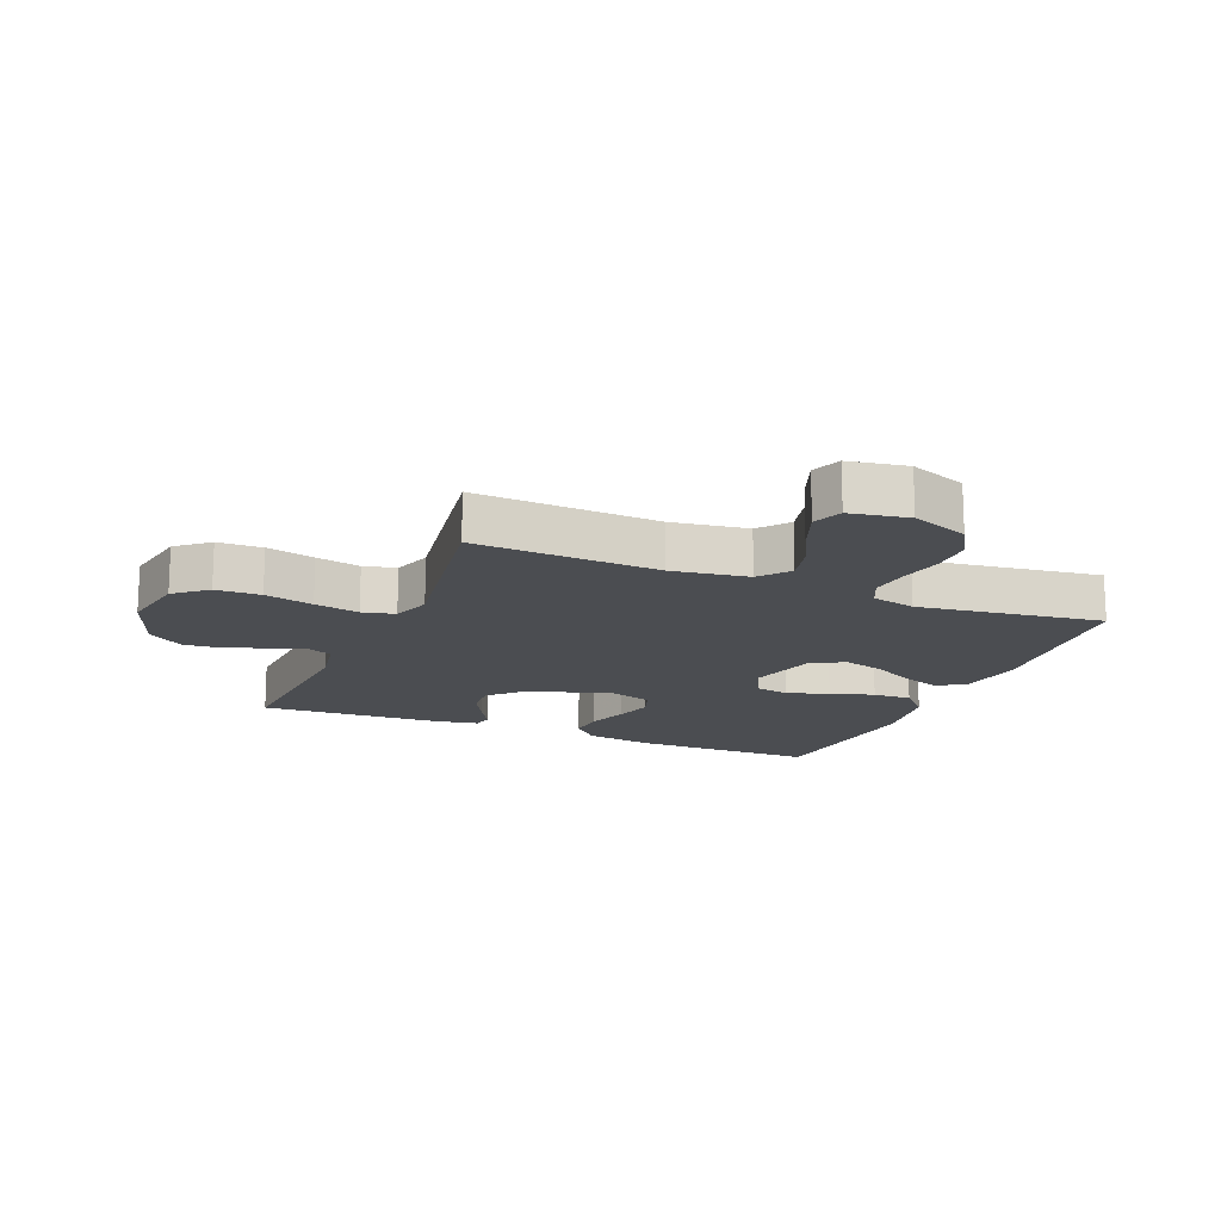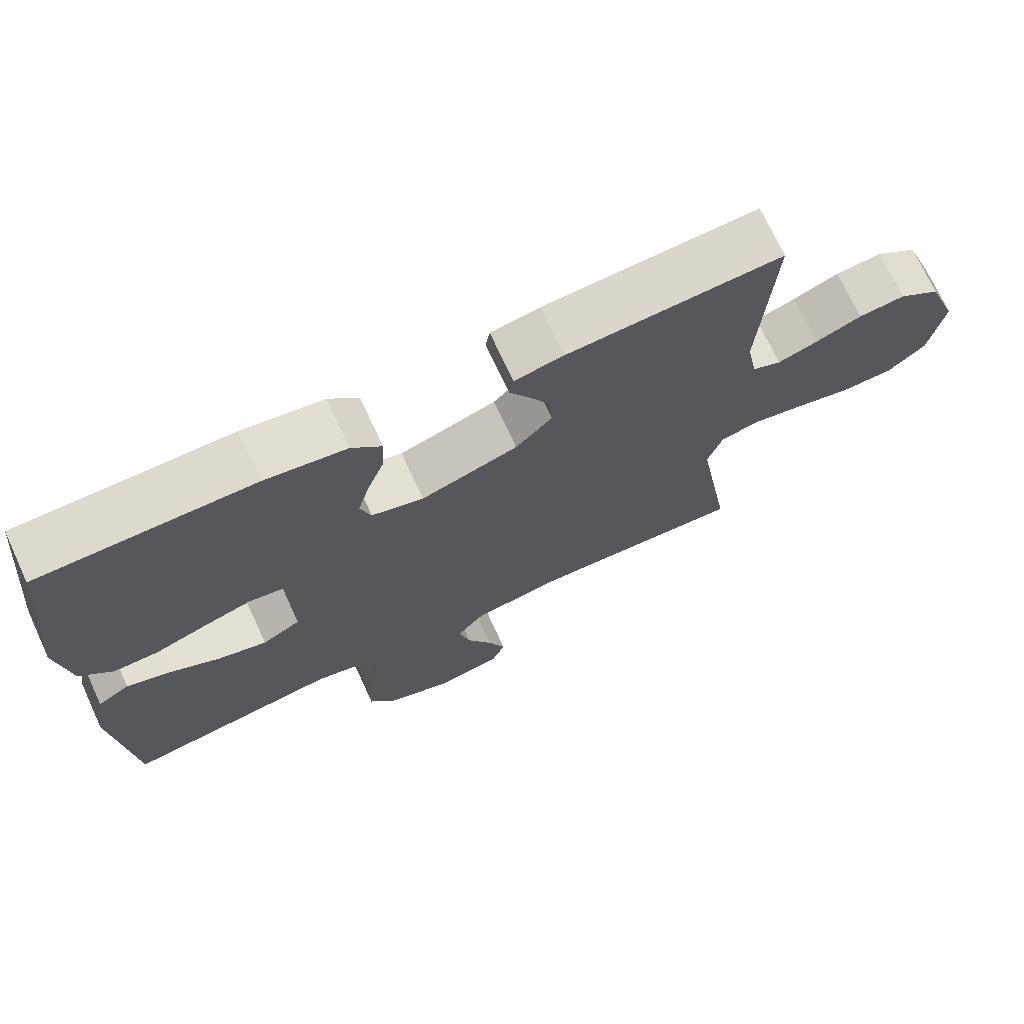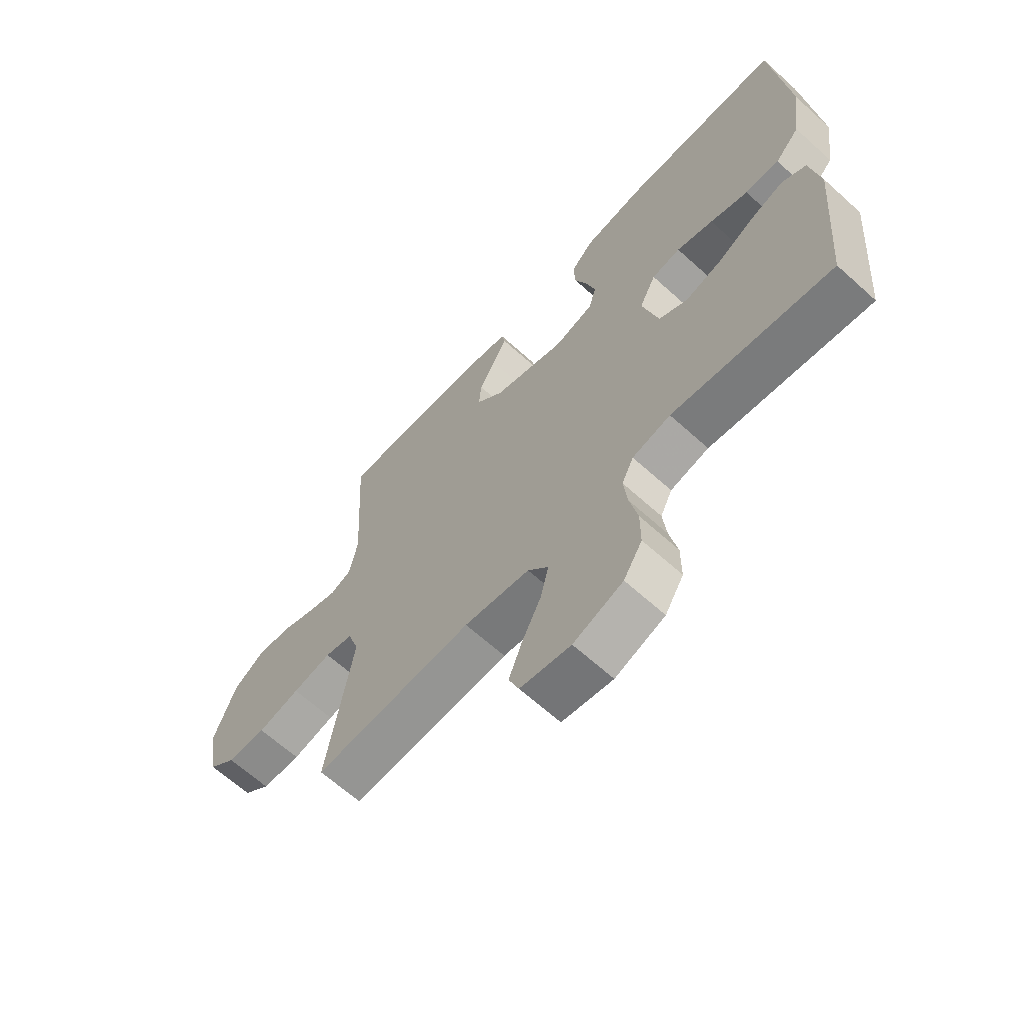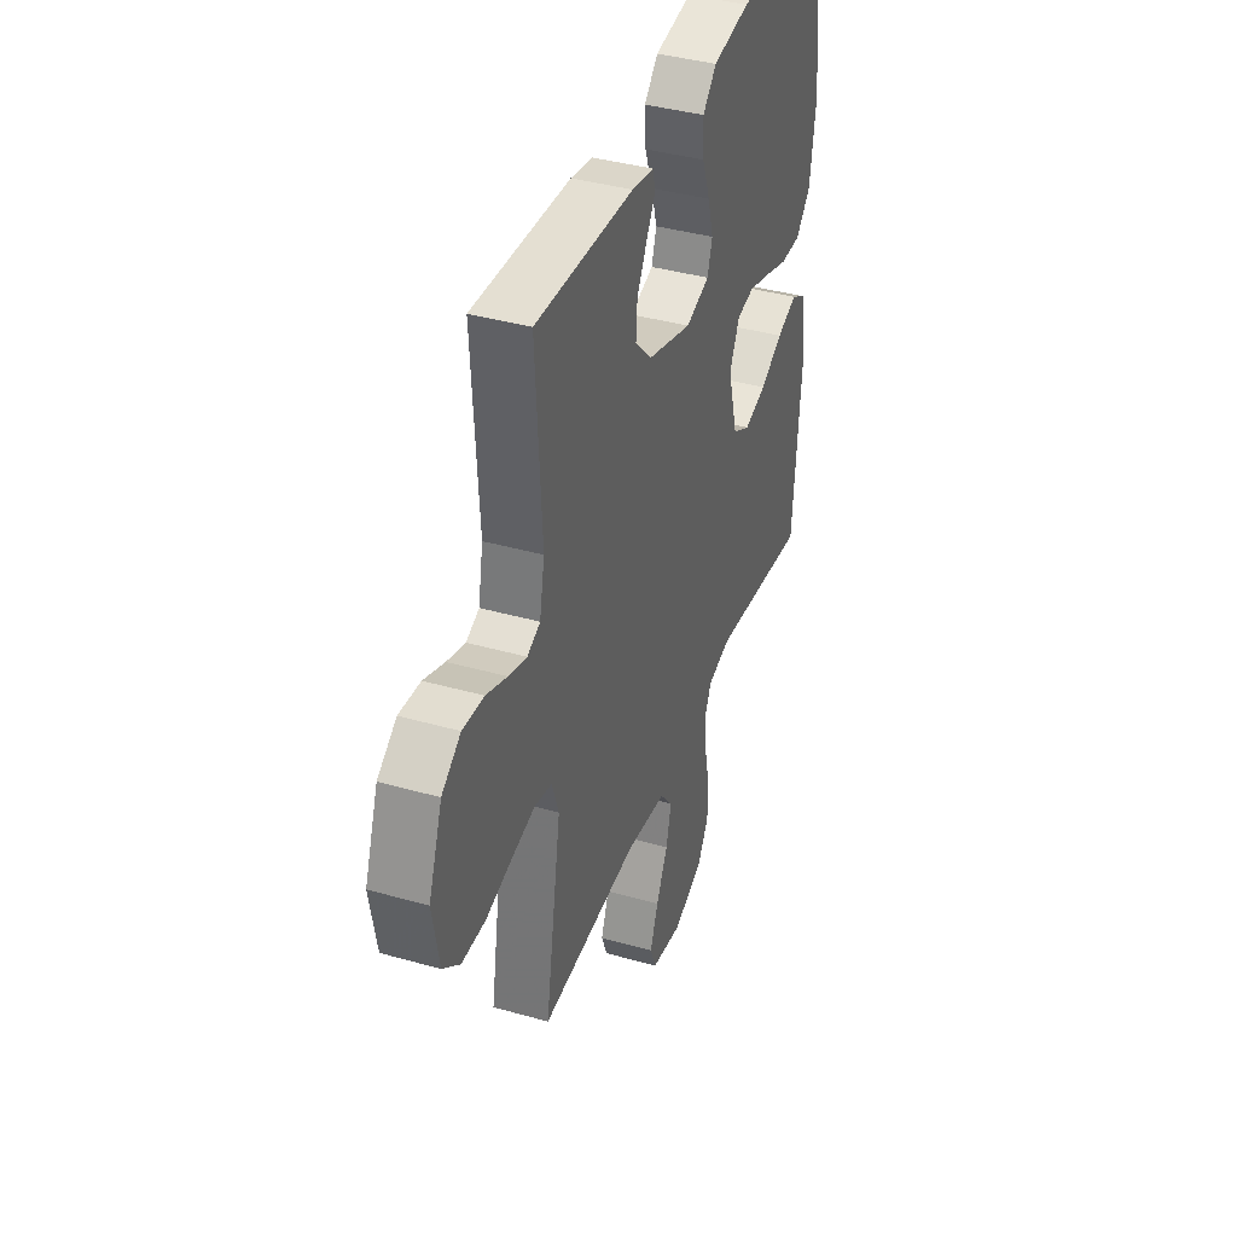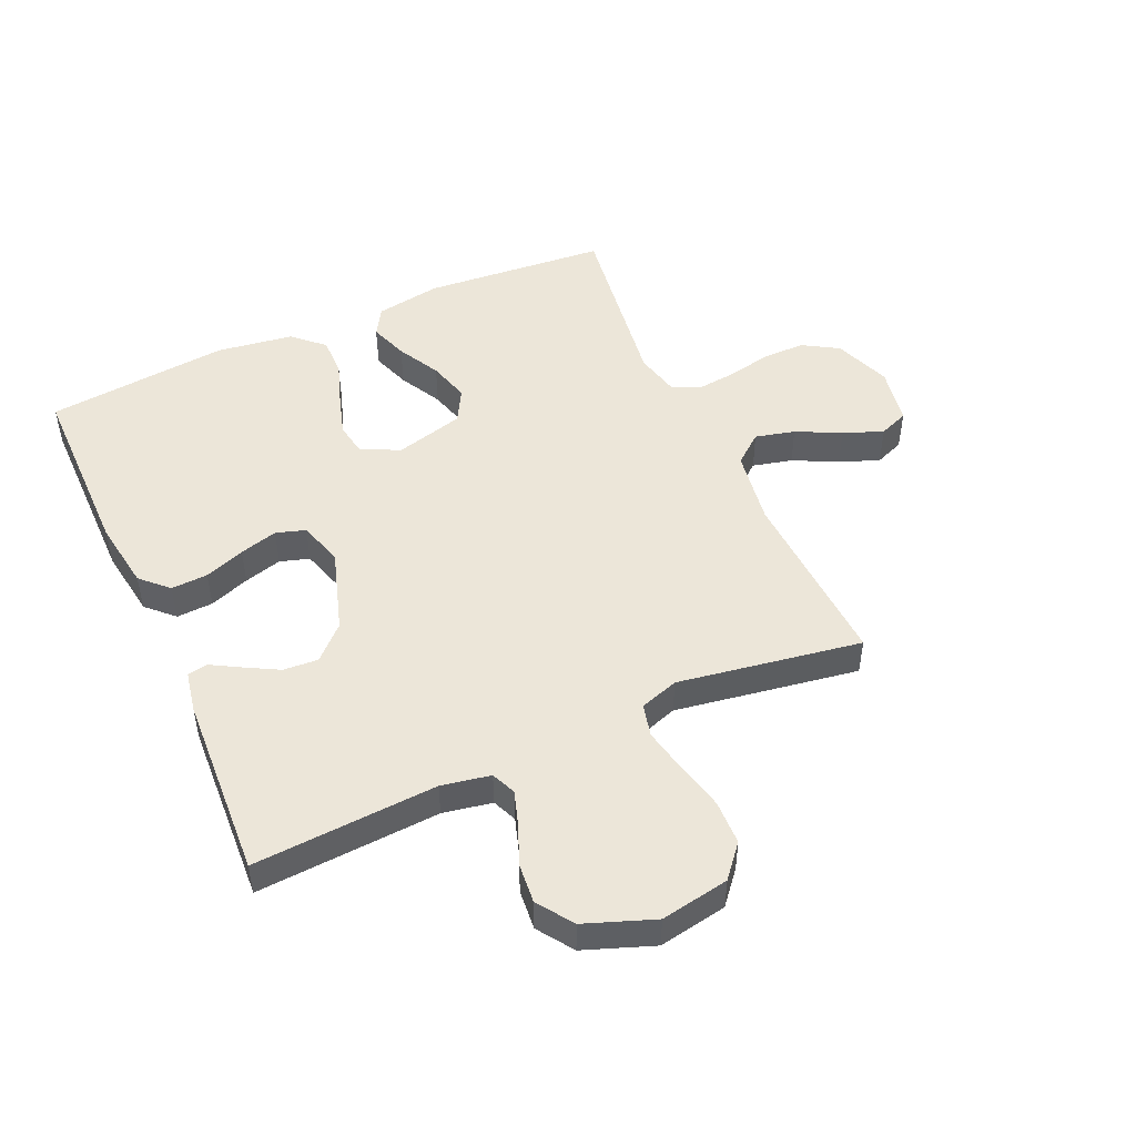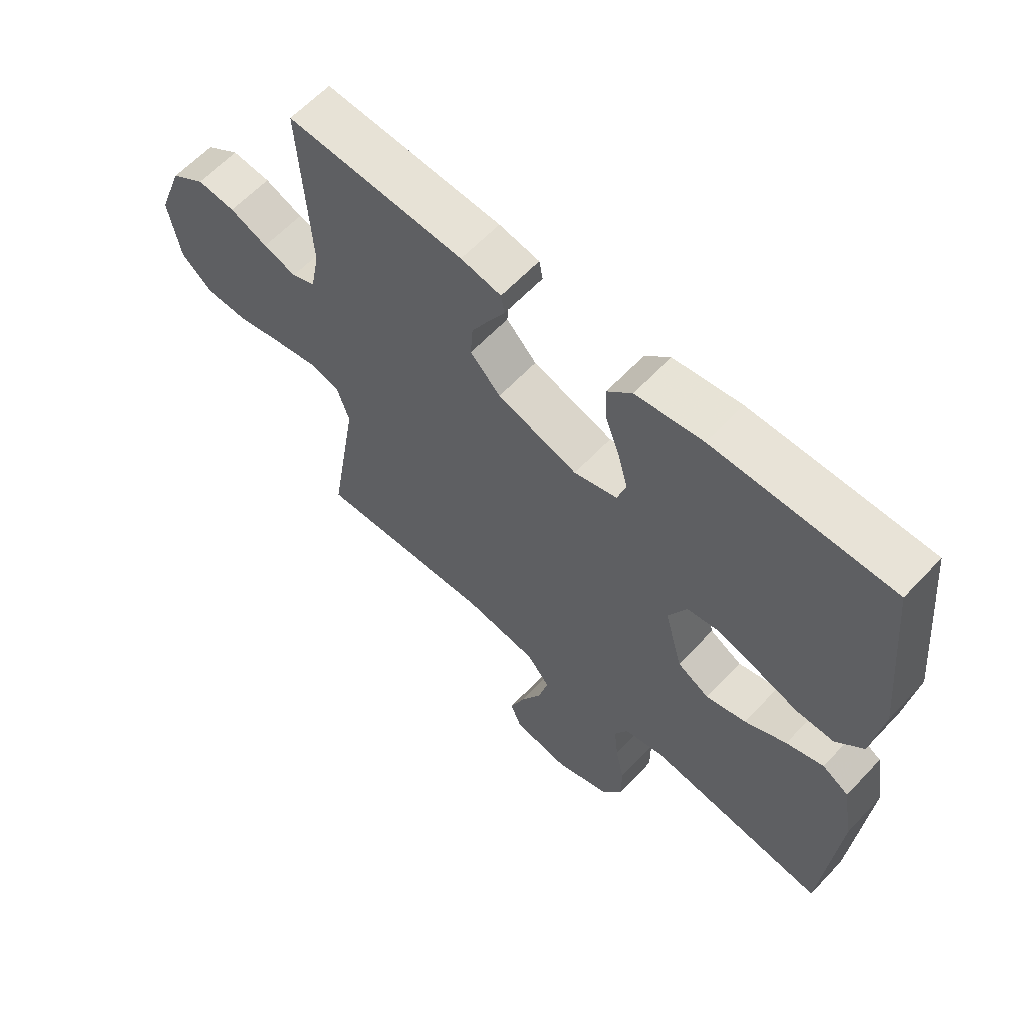
<metadata>
{"format":"obj","ext":"obj","renderer":"f3d","projection":"perspective","resolution":1024,"background":"white","views":[{"elev":-15.9,"azim":157.4,"up":"+Y"},{"elev":71.9,"azim":-24.8,"up":"+Z"},{"elev":-65.0,"azim":-132.3,"up":"+Z"},{"elev":39.6,"azim":109.4,"up":"+Z"},{"elev":49.0,"azim":65.8,"up":"+Y"},{"elev":61.7,"azim":-137.0,"up":"+Z"}]}
</metadata>
<code>
v 0.5 0.07 -0.5
v 0.2 0.07 -0.485
v 0.076 0.07 -0.504
v 0.037 0.07 -0.552
v 0.053 0.07 -0.617
v 0.089 0.07 -0.689
v 0.114 0.07 -0.754
v 0.095 0.07 -0.802
v 0 0.07 -0.819
v -0.093 0.07 -0.784
v -0.128 0.07 -0.726
v -0.128 0.07 -0.656
v -0.113 0.07 -0.585
v -0.106 0.07 -0.521
v -0.128 0.07 -0.475
v -0.2 0.07 -0.458
v -0.5 0.07 -0.5
v -0.525 0.07 -0.2
v -0.507 0.07 -0.092
v -0.462 0.07 -0.065
v -0.399 0.07 -0.087
v -0.329 0.07 -0.124
v -0.261 0.07 -0.143
v -0.207 0.07 -0.113
v -0.177 0.07 0
v -0.208 0.07 0.063
v -0.262 0.07 0.072
v -0.331 0.07 0.051
v -0.402 0.07 0.027
v -0.466 0.07 0.026
v -0.512 0.07 0.075
v -0.53 0.07 0.2
v -0.5 0.07 0.5
v -0.2 0.07 0.501
v -0.086 0.07 0.484
v -0.044 0.07 0.441
v -0.047 0.07 0.381
v -0.071 0.07 0.315
v -0.088 0.07 0.253
v -0.073 0.07 0.205
v 0 0.07 0.183
v 0.136 0.07 0.226
v 0.187 0.07 0.279
v 0.183 0.07 0.336
v 0.153 0.07 0.391
v 0.126 0.07 0.438
v 0.132 0.07 0.471
v 0.2 0.07 0.484
v 0.5 0.07 0.5
v 0.482 0.07 0.2
v 0.497 0.07 0.12
v 0.537 0.07 0.103
v 0.593 0.07 0.121
v 0.657 0.07 0.147
v 0.722 0.07 0.153
v 0.78 0.07 0.113
v 0.822 0.07 0
v 0.802 0.07 -0.112
v 0.75 0.07 -0.156
v 0.677 0.07 -0.158
v 0.598 0.07 -0.139
v 0.525 0.07 -0.124
v 0.472 0.07 -0.137
v 0.451 0.07 -0.2
v 0.5 0 -0.5
v 0.2 0 -0.485
v 0.076 0 -0.504
v 0.037 0 -0.552
v 0.053 0 -0.617
v 0.089 0 -0.689
v 0.114 0 -0.754
v 0.095 0 -0.802
v 0 0 -0.819
v -0.093 0 -0.784
v -0.128 0 -0.726
v -0.128 0 -0.656
v -0.113 0 -0.585
v -0.106 0 -0.521
v -0.128 0 -0.475
v -0.2 0 -0.458
v -0.5 0 -0.5
v -0.525 0 -0.2
v -0.507 0 -0.092
v -0.462 0 -0.065
v -0.399 0 -0.087
v -0.329 0 -0.124
v -0.261 0 -0.143
v -0.207 0 -0.113
v -0.177 0 0
v -0.208 0 0.063
v -0.262 0 0.072
v -0.331 0 0.051
v -0.402 0 0.027
v -0.466 0 0.026
v -0.512 0 0.075
v -0.53 0 0.2
v -0.5 0 0.5
v -0.2 0 0.501
v -0.086 0 0.484
v -0.044 0 0.441
v -0.047 0 0.381
v -0.071 0 0.315
v -0.088 0 0.253
v -0.073 0 0.205
v 0 0 0.183
v 0.136 0 0.226
v 0.187 0 0.279
v 0.183 0 0.336
v 0.153 0 0.391
v 0.126 0 0.438
v 0.132 0 0.471
v 0.2 0 0.484
v 0.5 0 0.5
v 0.482 0 0.2
v 0.497 0 0.12
v 0.537 0 0.103
v 0.593 0 0.121
v 0.657 0 0.147
v 0.722 0 0.153
v 0.78 0 0.113
v 0.822 0 0
v 0.802 0 -0.112
v 0.75 0 -0.156
v 0.677 0 -0.158
v 0.598 0 -0.139
v 0.525 0 -0.124
v 0.472 0 -0.137
v 0.451 0 -0.2
f 58 59 60 61
f 58 61 62
f 57 58 62
f 56 57 62 63
f 53 54 55 56
f 52 53 56 63
f 47 48 49 50
f 45 46 47 50
f 44 45 50 51
f 43 44 51
f 42 43 51
f 41 42 51 52
f 35 36 37 38
f 35 38 39
f 34 35 39
f 33 34 39 40
f 31 32 33 40
f 28 29 30 31
f 27 28 31 40
f 19 20 21 22
f 19 22 23
f 16 17 18 19
f 15 16 19 23
f 14 15 23 24
f 10 11 12 13
f 10 13 14
f 9 10 14
f 5 6 7 8
f 4 5 8 9
f 64 1 2
f 64 2 3
f 41 52 63 64
f 41 64 3
f 26 27 40 41
f 25 26 41 3
f 24 25 3 4
f 4 9 14 24
f 125 124 123 122
f 126 125 122
f 126 122 121
f 127 126 121 120
f 120 119 118 117
f 127 120 117 116
f 114 113 112 111
f 114 111 110 109
f 115 114 109 108
f 115 108 107
f 115 107 106
f 116 115 106 105
f 102 101 100 99
f 103 102 99
f 103 99 98
f 104 103 98 97
f 104 97 96 95
f 95 94 93 92
f 104 95 92 91
f 86 85 84 83
f 87 86 83
f 83 82 81 80
f 87 83 80 79
f 88 87 79 78
f 77 76 75 74
f 78 77 74
f 78 74 73
f 72 71 70 69
f 73 72 69 68
f 66 65 128
f 67 66 128
f 128 127 116 105
f 67 128 105
f 105 104 91 90
f 67 105 90 89
f 68 67 89 88
f 88 78 73 68
f 1 65 66 2
f 2 66 67 3
f 3 67 68 4
f 4 68 69 5
f 5 69 70 6
f 6 70 71 7
f 7 71 72 8
f 8 72 73 9
f 9 73 74 10
f 10 74 75 11
f 11 75 76 12
f 12 76 77 13
f 13 77 78 14
f 14 78 79 15
f 15 79 80 16
f 16 80 81 17
f 17 81 82 18
f 18 82 83 19
f 19 83 84 20
f 20 84 85 21
f 21 85 86 22
f 22 86 87 23
f 23 87 88 24
f 24 88 89 25
f 25 89 90 26
f 26 90 91 27
f 27 91 92 28
f 28 92 93 29
f 29 93 94 30
f 30 94 95 31
f 31 95 96 32
f 32 96 97 33
f 33 97 98 34
f 34 98 99 35
f 35 99 100 36
f 36 100 101 37
f 37 101 102 38
f 38 102 103 39
f 39 103 104 40
f 40 104 105 41
f 41 105 106 42
f 42 106 107 43
f 43 107 108 44
f 44 108 109 45
f 45 109 110 46
f 46 110 111 47
f 47 111 112 48
f 48 112 113 49
f 49 113 114 50
f 50 114 115 51
f 51 115 116 52
f 52 116 117 53
f 53 117 118 54
f 54 118 119 55
f 55 119 120 56
f 56 120 121 57
f 57 121 122 58
f 58 122 123 59
f 59 123 124 60
f 60 124 125 61
f 61 125 126 62
f 62 126 127 63
f 63 127 128 64
f 64 128 65 1

</code>
